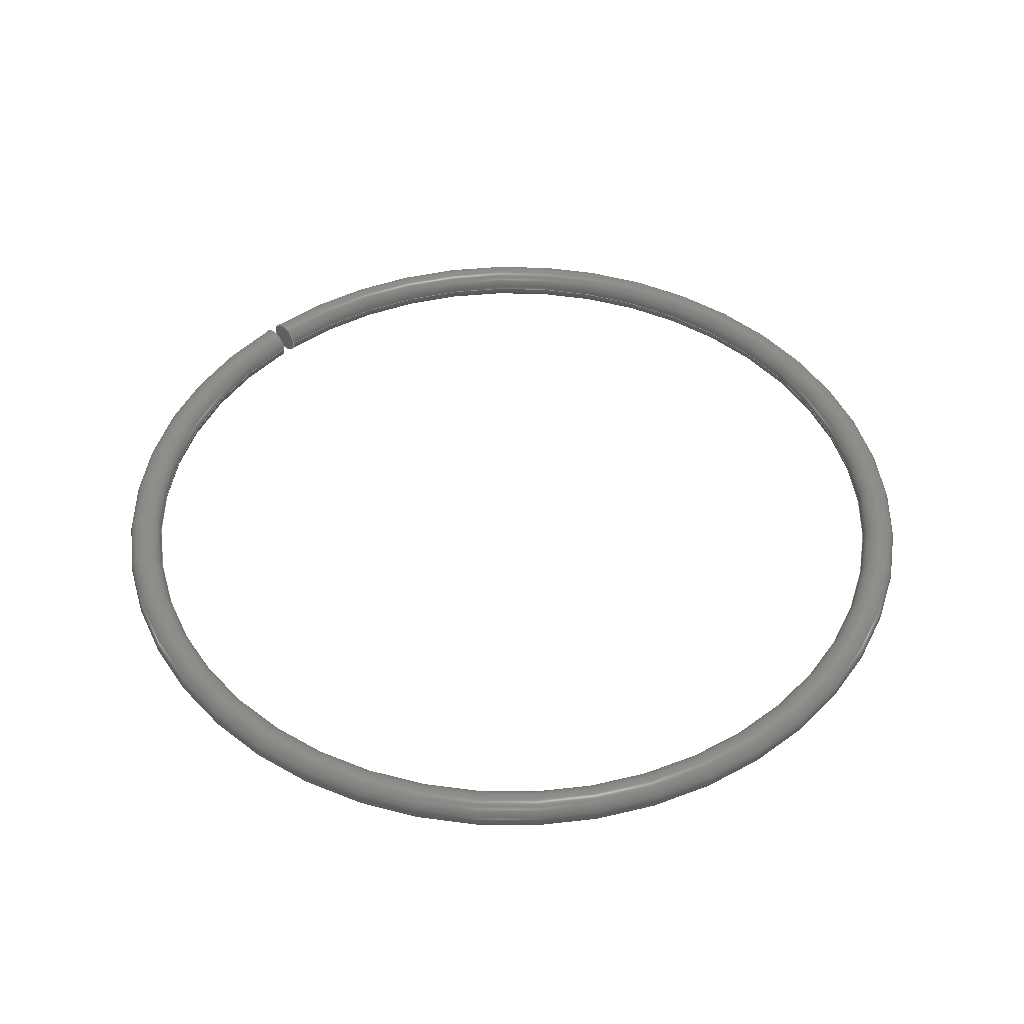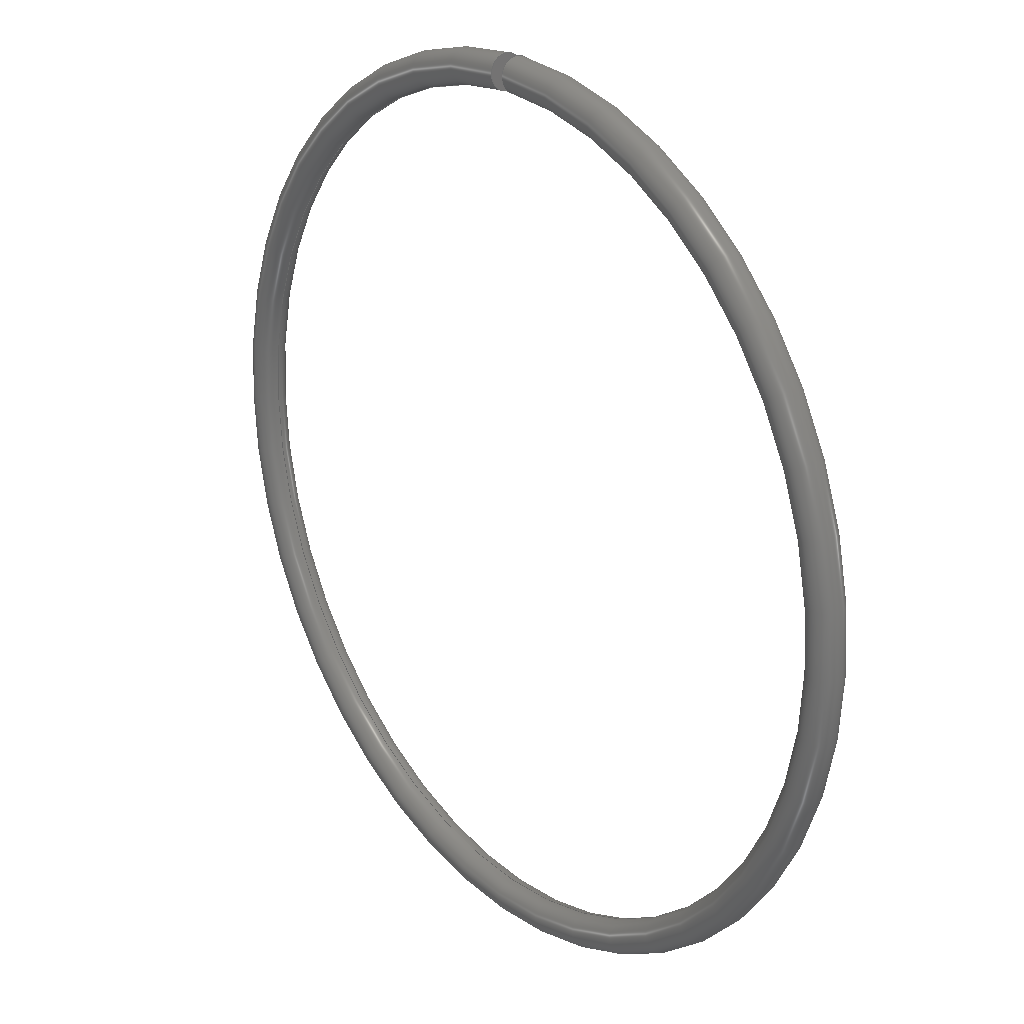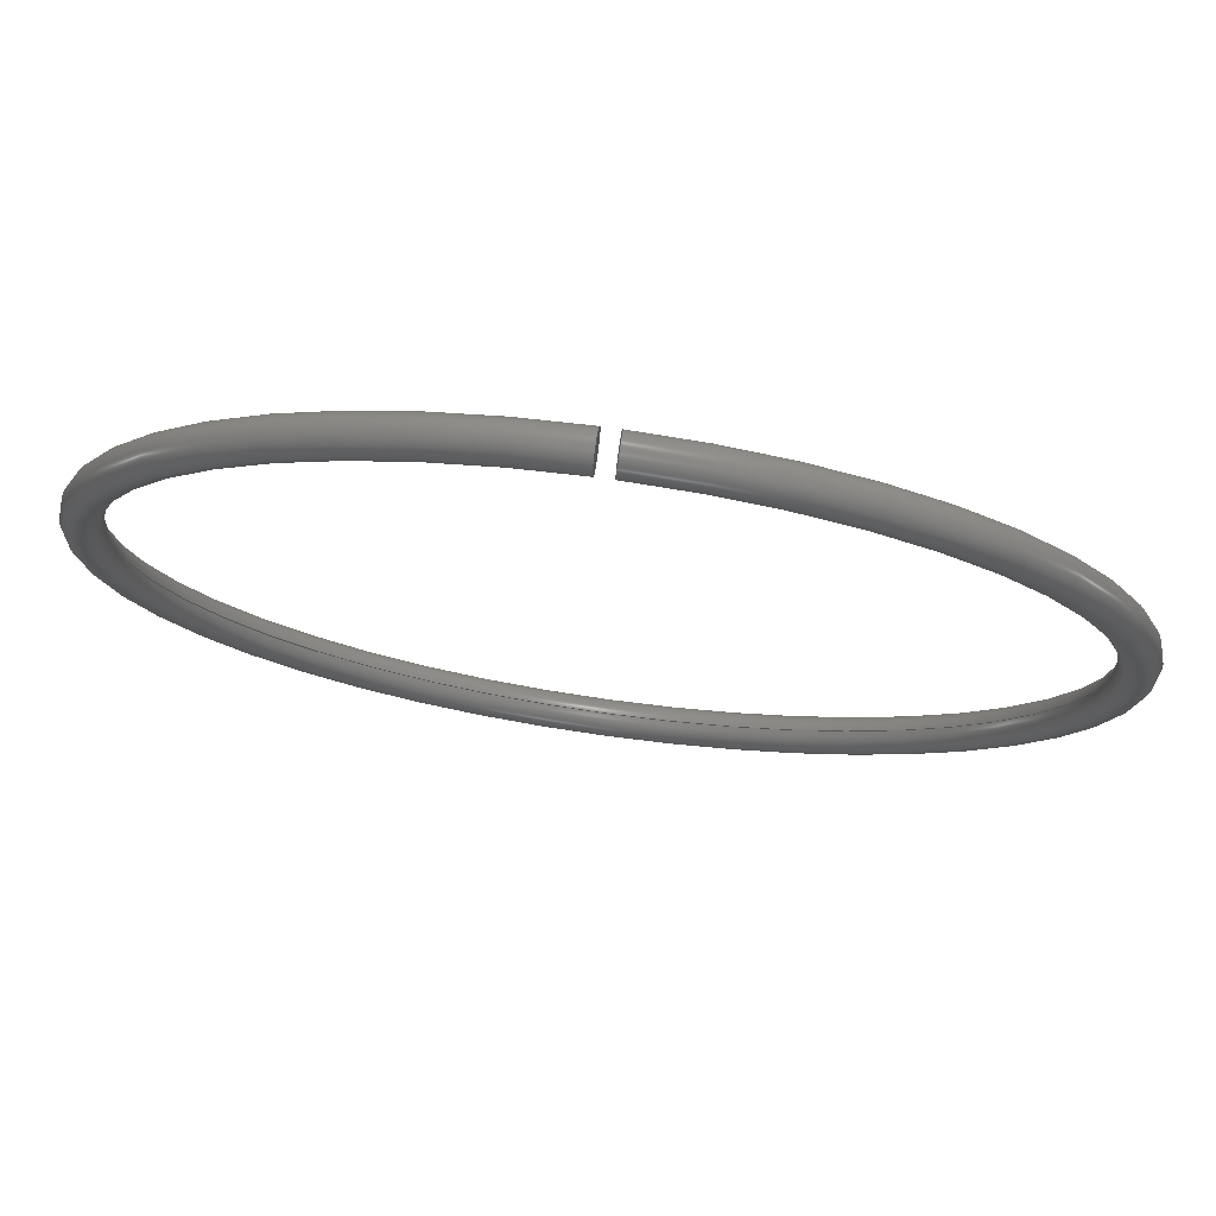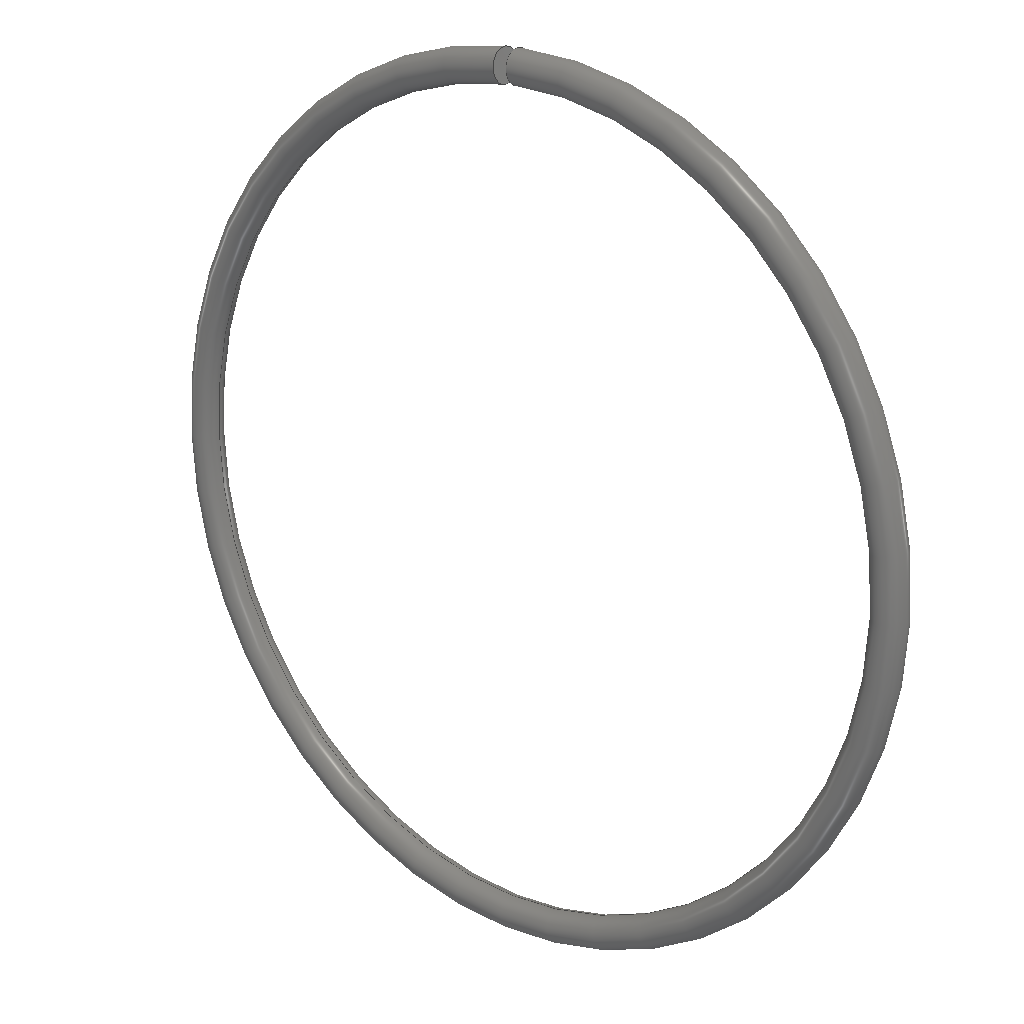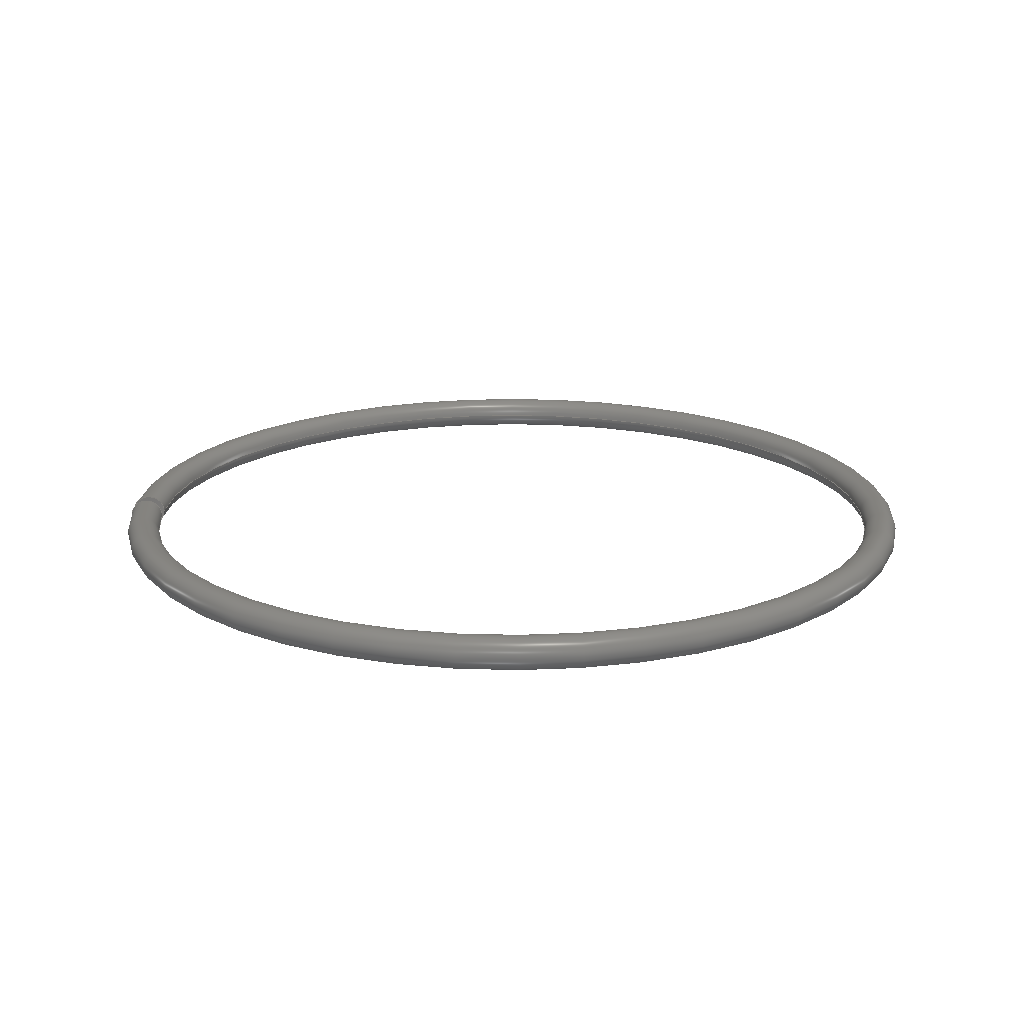
<metadata>
{"format":"step","ext":"step","renderer":"f3d","projection":"perspective","resolution":1024,"background":"white","views":[{"elev":45.8,"azim":-44.0,"up":"+Z"},{"elev":23.1,"azim":52.0,"up":"+Y"},{"elev":75.9,"azim":7.9,"up":"+Y"},{"elev":18.5,"azim":-139.4,"up":"+Y"},{"elev":18.8,"azim":-90.4,"up":"+Z"}]}
</metadata>
<code>
ISO-10303-21;
DATA;
#1=MECHANICAL_DESIGN_GEOMETRIC_PRESENTATION_REPRESENTATION('',(#4),#160);
#2=SHAPE_REPRESENTATION_RELATIONSHIP('SRR','None',#167,#3);
#3=ADVANCED_BREP_SHAPE_REPRESENTATION('',(#5),#159);
#4=STYLED_ITEM('',(#176),#5);
#5=MANIFOLD_SOLID_BREP('Solid1',#42);
#6=CIRCLE('',#65,19.57);
#7=TOROIDAL_SURFACE('',#64,20.4,0.825);
#8=FACE_OUTER_BOUND('',#11,.T.);
#9=FACE_OUTER_BOUND('',#12,.T.);
#10=FACE_OUTER_BOUND('',#13,.T.);
#11=EDGE_LOOP('',(#27,#28));
#12=EDGE_LOOP('',(#29,#30));
#13=EDGE_LOOP('',(#31,#32,#33,#34,#35,#36));
#14=B_SPLINE_CURVE_WITH_KNOTS('',3,(#80,#81,#82,#83,#84,#85,#86,#87,#88,
#89,#90,#91,#92,#93,#94,#95,#96,#97),.UNSPECIFIED.,.F.,.F.,(4,2,
2,2,2,2,2,2,4),(0,0.03054,0.06109,0.09164,
0.1222,0.1527,0.1833,0.2138,
0.2444),.UNSPECIFIED.);
#15=B_SPLINE_CURVE_WITH_KNOTS('',3,(#98,#99,#100,#101,#102,#103,#104,
#105,#106,#107,#108,#109,#110,#111,#112,#113,#114,#115),.UNSPECIFIED.,.F.,
 .F.,(4,2,2,2,2,2,2,2,4),(0.2444,0.2749,0.3055,
0.336,0.3666,0.3971,0.4277,
0.4582,0.4888),.UNSPECIFIED.);
#16=B_SPLINE_CURVE_WITH_KNOTS('',3,(#119,#120,#121,#122,#123,#124,#125,
#126,#127,#128,#129,#130,#131,#132,#133,#134,#135,#136),.UNSPECIFIED.,.F.,
 .F.,(4,2,2,2,2,2,2,2,4),(0,0.03054,0.06109,0.09164,
0.1222,0.1527,0.1833,0.2138,
0.2444),.UNSPECIFIED.);
#17=B_SPLINE_CURVE_WITH_KNOTS('',3,(#137,#138,#139,#140,#141,#142,#143,
#144,#145,#146,#147,#148,#149,#150,#151,#152,#153,#154),.UNSPECIFIED.,.F.,
 .F.,(4,2,2,2,2,2,2,2,4),(0.2444,0.2749,0.3055,
0.336,0.3666,0.3971,0.4277,
0.4582,0.4888),.UNSPECIFIED.);
#18=VERTEX_POINT('',#78);
#19=VERTEX_POINT('',#79);
#20=VERTEX_POINT('',#117);
#21=VERTEX_POINT('',#118);
#22=EDGE_CURVE('',#18,#19,#14,.T.);
#23=EDGE_CURVE('',#19,#18,#15,.T.);
#24=EDGE_CURVE('',#20,#21,#16,.T.);
#25=EDGE_CURVE('',#21,#20,#17,.T.);
#26=EDGE_CURVE('',#21,#19,#6,.T.);
#27=ORIENTED_EDGE('',*,*,#22,.F.);
#28=ORIENTED_EDGE('',*,*,#23,.F.);
#29=ORIENTED_EDGE('',*,*,#24,.F.);
#30=ORIENTED_EDGE('',*,*,#25,.F.);
#31=ORIENTED_EDGE('',*,*,#24,.T.);
#32=ORIENTED_EDGE('',*,*,#26,.T.);
#33=ORIENTED_EDGE('',*,*,#23,.T.);
#34=ORIENTED_EDGE('',*,*,#22,.T.);
#35=ORIENTED_EDGE('',*,*,#26,.F.);
#36=ORIENTED_EDGE('',*,*,#25,.T.);
#37=PLANE('',#62);
#38=PLANE('',#63);
#39=ADVANCED_FACE('',(#8),#37,.T.);
#40=ADVANCED_FACE('',(#9),#38,.F.);
#41=ADVANCED_FACE('',(#10),#7,.T.);
#42=CLOSED_SHELL('',(#39,#40,#41));
#43=DERIVED_UNIT_ELEMENT(#45,1);
#44=DERIVED_UNIT_ELEMENT(#162,3);
#45=(
MASS_UNIT()
NAMED_UNIT(*)
SI_UNIT($,.GRAM.)
);
#46=DERIVED_UNIT((#43,#44));
#47=MEASURE_REPRESENTATION_ITEM('density measure',
POSITIVE_RATIO_MEASURE(1),#46);
#48=PROPERTY_DEFINITION_REPRESENTATION(#53,#50);
#49=PROPERTY_DEFINITION_REPRESENTATION(#54,#51);
#50=REPRESENTATION('material name',(#52),#159);
#51=REPRESENTATION('density',(#47),#159);
#52=DESCRIPTIVE_REPRESENTATION_ITEM('Generic','Generic');
#53=PROPERTY_DEFINITION('material property','material name',#169);
#54=PROPERTY_DEFINITION('material property','density of part',#169);
#55=DATE_TIME_ROLE('creation_date');
#56=APPLIED_DATE_AND_TIME_ASSIGNMENT(#57,#55,(#169));
#57=DATE_AND_TIME(#58,#59);
#58=CALENDAR_DATE(2020,4,5);
#59=LOCAL_TIME(1,38,14,#60);
#60=COORDINATED_UNIVERSAL_TIME_OFFSET(0,0,.BEHIND.);
#61=AXIS2_PLACEMENT_3D('placement',#76,#66,#67);
#62=AXIS2_PLACEMENT_3D('',#77,#68,#69);
#63=AXIS2_PLACEMENT_3D('',#116,#70,#71);
#64=AXIS2_PLACEMENT_3D('',#155,#72,#73);
#65=AXIS2_PLACEMENT_3D('',#156,#74,#75);
#66=DIRECTION('axis',(0,0,1));
#67=DIRECTION('refdir',(1,0,0));
#68=DIRECTION('center_axis',(1,0,0));
#69=DIRECTION('ref_axis',(0,0,-1));
#70=DIRECTION('center_axis',(1,0,0));
#71=DIRECTION('ref_axis',(0,0,-1));
#72=DIRECTION('center_axis',(0,0,1));
#73=DIRECTION('ref_axis',(6.123e-17,-1,0));
#74=DIRECTION('center_axis',(0,0,-1));
#75=DIRECTION('ref_axis',(6.123e-17,-1,0));
#76=CARTESIAN_POINT('',(0,0,0));
#77=CARTESIAN_POINT('Origin',(-0.375,20.4,0));
#78=CARTESIAN_POINT('',(-0.375,21.22,1.388e-16));
#79=CARTESIAN_POINT('',(-0.375,19.57,-2.327e-16));
#80=CARTESIAN_POINT('Ctrl Pts',(-0.375,21.22,1.388e-16));
#81=CARTESIAN_POINT('Ctrl Pts',(-0.375,21.22,-0.1018));
#82=CARTESIAN_POINT('Ctrl Pts',(-0.375,21.2,-0.2216));
#83=CARTESIAN_POINT('Ctrl Pts',(-0.375,21.12,-0.4098));
#84=CARTESIAN_POINT('Ctrl Pts',(-0.375,21.05,-0.5114));
#85=CARTESIAN_POINT('Ctrl Pts',(-0.375,20.91,-0.6553));
#86=CARTESIAN_POINT('Ctrl Pts',(-0.375,20.81,-0.7232));
#87=CARTESIAN_POINT('Ctrl Pts',(-0.375,20.62,-0.8012));
#88=CARTESIAN_POINT('Ctrl Pts',(-0.375,20.5,-0.825));
#89=CARTESIAN_POINT('Ctrl Pts',(-0.375,20.29,-0.825));
#90=CARTESIAN_POINT('Ctrl Pts',(-0.375,20.17,-0.8012));
#91=CARTESIAN_POINT('Ctrl Pts',(-0.375,19.99,-0.7232));
#92=CARTESIAN_POINT('Ctrl Pts',(-0.375,19.89,-0.6553));
#93=CARTESIAN_POINT('Ctrl Pts',(-0.375,19.74,-0.5113));
#94=CARTESIAN_POINT('Ctrl Pts',(-0.375,19.67,-0.4098));
#95=CARTESIAN_POINT('Ctrl Pts',(-0.375,19.6,-0.2216));
#96=CARTESIAN_POINT('Ctrl Pts',(-0.375,19.57,-0.1018));
#97=CARTESIAN_POINT('Ctrl Pts',(-0.375,19.57,6.939e-17));
#98=CARTESIAN_POINT('Ctrl Pts',(-0.375,19.57,-3.816e-16));
#99=CARTESIAN_POINT('Ctrl Pts',(-0.375,19.57,0.1018));
#100=CARTESIAN_POINT('Ctrl Pts',(-0.375,19.6,0.2216));
#101=CARTESIAN_POINT('Ctrl Pts',(-0.375,19.67,0.4098));
#102=CARTESIAN_POINT('Ctrl Pts',(-0.375,19.74,0.5113));
#103=CARTESIAN_POINT('Ctrl Pts',(-0.375,19.89,0.6553));
#104=CARTESIAN_POINT('Ctrl Pts',(-0.375,19.99,0.7232));
#105=CARTESIAN_POINT('Ctrl Pts',(-0.375,20.17,0.8012));
#106=CARTESIAN_POINT('Ctrl Pts',(-0.375,20.29,0.825));
#107=CARTESIAN_POINT('Ctrl Pts',(-0.375,20.5,0.825));
#108=CARTESIAN_POINT('Ctrl Pts',(-0.375,20.62,0.8012));
#109=CARTESIAN_POINT('Ctrl Pts',(-0.375,20.81,0.7232));
#110=CARTESIAN_POINT('Ctrl Pts',(-0.375,20.91,0.6553));
#111=CARTESIAN_POINT('Ctrl Pts',(-0.375,21.05,0.5114));
#112=CARTESIAN_POINT('Ctrl Pts',(-0.375,21.12,0.4098));
#113=CARTESIAN_POINT('Ctrl Pts',(-0.375,21.2,0.2216));
#114=CARTESIAN_POINT('Ctrl Pts',(-0.375,21.22,0.1018));
#115=CARTESIAN_POINT('Ctrl Pts',(-0.375,21.22,6.939e-17));
#116=CARTESIAN_POINT('Origin',(0.375,20.4,0));
#117=CARTESIAN_POINT('',(0.375,21.22,-1.388e-16));
#118=CARTESIAN_POINT('',(0.375,19.57,-1.459e-16));
#119=CARTESIAN_POINT('Ctrl Pts',(0.375,21.22,-1.388e-16));
#120=CARTESIAN_POINT('Ctrl Pts',(0.375,21.22,0.1018));
#121=CARTESIAN_POINT('Ctrl Pts',(0.375,21.2,0.2216));
#122=CARTESIAN_POINT('Ctrl Pts',(0.375,21.12,0.4098));
#123=CARTESIAN_POINT('Ctrl Pts',(0.375,21.05,0.5114));
#124=CARTESIAN_POINT('Ctrl Pts',(0.375,20.91,0.6553));
#125=CARTESIAN_POINT('Ctrl Pts',(0.375,20.81,0.7232));
#126=CARTESIAN_POINT('Ctrl Pts',(0.375,20.62,0.8012));
#127=CARTESIAN_POINT('Ctrl Pts',(0.375,20.5,0.825));
#128=CARTESIAN_POINT('Ctrl Pts',(0.375,20.29,0.825));
#129=CARTESIAN_POINT('Ctrl Pts',(0.375,20.17,0.8012));
#130=CARTESIAN_POINT('Ctrl Pts',(0.375,19.99,0.7232));
#131=CARTESIAN_POINT('Ctrl Pts',(0.375,19.89,0.6553));
#132=CARTESIAN_POINT('Ctrl Pts',(0.375,19.74,0.5113));
#133=CARTESIAN_POINT('Ctrl Pts',(0.375,19.67,0.4098));
#134=CARTESIAN_POINT('Ctrl Pts',(0.375,19.6,0.2216));
#135=CARTESIAN_POINT('Ctrl Pts',(0.375,19.57,0.1018));
#136=CARTESIAN_POINT('Ctrl Pts',(0.375,19.57,-1.041e-16));
#137=CARTESIAN_POINT('Ctrl Pts',(0.375,19.57,-2.082e-16));
#138=CARTESIAN_POINT('Ctrl Pts',(0.375,19.57,-0.1018));
#139=CARTESIAN_POINT('Ctrl Pts',(0.375,19.6,-0.2216));
#140=CARTESIAN_POINT('Ctrl Pts',(0.375,19.67,-0.4098));
#141=CARTESIAN_POINT('Ctrl Pts',(0.375,19.74,-0.5113));
#142=CARTESIAN_POINT('Ctrl Pts',(0.375,19.89,-0.6553));
#143=CARTESIAN_POINT('Ctrl Pts',(0.375,19.99,-0.7232));
#144=CARTESIAN_POINT('Ctrl Pts',(0.375,20.17,-0.8012));
#145=CARTESIAN_POINT('Ctrl Pts',(0.375,20.29,-0.825));
#146=CARTESIAN_POINT('Ctrl Pts',(0.375,20.5,-0.825));
#147=CARTESIAN_POINT('Ctrl Pts',(0.375,20.62,-0.8012));
#148=CARTESIAN_POINT('Ctrl Pts',(0.375,20.81,-0.7232));
#149=CARTESIAN_POINT('Ctrl Pts',(0.375,20.91,-0.6553));
#150=CARTESIAN_POINT('Ctrl Pts',(0.375,21.05,-0.5114));
#151=CARTESIAN_POINT('Ctrl Pts',(0.375,21.12,-0.4098));
#152=CARTESIAN_POINT('Ctrl Pts',(0.375,21.2,-0.2216));
#153=CARTESIAN_POINT('Ctrl Pts',(0.375,21.22,-0.1018));
#154=CARTESIAN_POINT('Ctrl Pts',(0.375,21.22,1.908e-16));
#155=CARTESIAN_POINT('Origin',(0,0,0));
#156=CARTESIAN_POINT('Origin',(0,0,-1.01e-16));
#157=UNCERTAINTY_MEASURE_WITH_UNIT(LENGTH_MEASURE(0.01),#161,
'DISTANCE_ACCURACY_VALUE',
'Maximum model space distance between geometric entities at asserted c
onnectivities');
#158=UNCERTAINTY_MEASURE_WITH_UNIT(LENGTH_MEASURE(0.01),#161,
'DISTANCE_ACCURACY_VALUE',
'Maximum model space distance between geometric entities at asserted c
onnectivities');
#159=(
GEOMETRIC_REPRESENTATION_CONTEXT(3)
GLOBAL_UNCERTAINTY_ASSIGNED_CONTEXT((#157))
GLOBAL_UNIT_ASSIGNED_CONTEXT((#161,#163,#164))
REPRESENTATION_CONTEXT('','3D')
);
#160=(
GEOMETRIC_REPRESENTATION_CONTEXT(3)
GLOBAL_UNCERTAINTY_ASSIGNED_CONTEXT((#158))
GLOBAL_UNIT_ASSIGNED_CONTEXT((#161,#163,#164))
REPRESENTATION_CONTEXT('','3D')
);
#161=(
LENGTH_UNIT()
NAMED_UNIT(*)
SI_UNIT(.MILLI.,.METRE.)
);
#162=(
LENGTH_UNIT()
NAMED_UNIT(*)
SI_UNIT(.CENTI.,.METRE.)
);
#163=(
NAMED_UNIT(*)
PLANE_ANGLE_UNIT()
SI_UNIT($,.RADIAN.)
);
#164=(
NAMED_UNIT(*)
SI_UNIT($,.STERADIAN.)
SOLID_ANGLE_UNIT()
);
#165=SHAPE_DEFINITION_REPRESENTATION(#166,#167);
#166=PRODUCT_DEFINITION_SHAPE('',$,#169);
#167=SHAPE_REPRESENTATION('',(#61),#159);
#168=PRODUCT_DEFINITION_CONTEXT('part definition',#173,'design');
#169=PRODUCT_DEFINITION('Wire','Wire',#170,#168);
#170=PRODUCT_DEFINITION_FORMATION('',$,#175);
#171=PRODUCT_RELATED_PRODUCT_CATEGORY('Wire','Wire',(#175));
#172=APPLICATION_PROTOCOL_DEFINITION('international standard',
'automotive_design',2009,#173);
#173=APPLICATION_CONTEXT(
'Core Data for Automotive Mechanical Design Process');
#174=PRODUCT_CONTEXT('part definition',#173,'mechanical');
#175=PRODUCT('Wire','Wire',$,(#174));
#176=PRESENTATION_STYLE_ASSIGNMENT((#177));
#177=SURFACE_STYLE_USAGE(.BOTH.,#180);
#178=SURFACE_STYLE_RENDERING_WITH_PROPERTIES($,#184,(#179));
#179=SURFACE_STYLE_TRANSPARENT(0);
#180=SURFACE_SIDE_STYLE('',(#181,#178));
#181=SURFACE_STYLE_FILL_AREA(#182);
#182=FILL_AREA_STYLE('',(#183));
#183=FILL_AREA_STYLE_COLOUR('',#184);
#184=COLOUR_RGB('',0.749,0.749,0.749);
ENDSEC;
END-ISO-10303-21;

</code>
